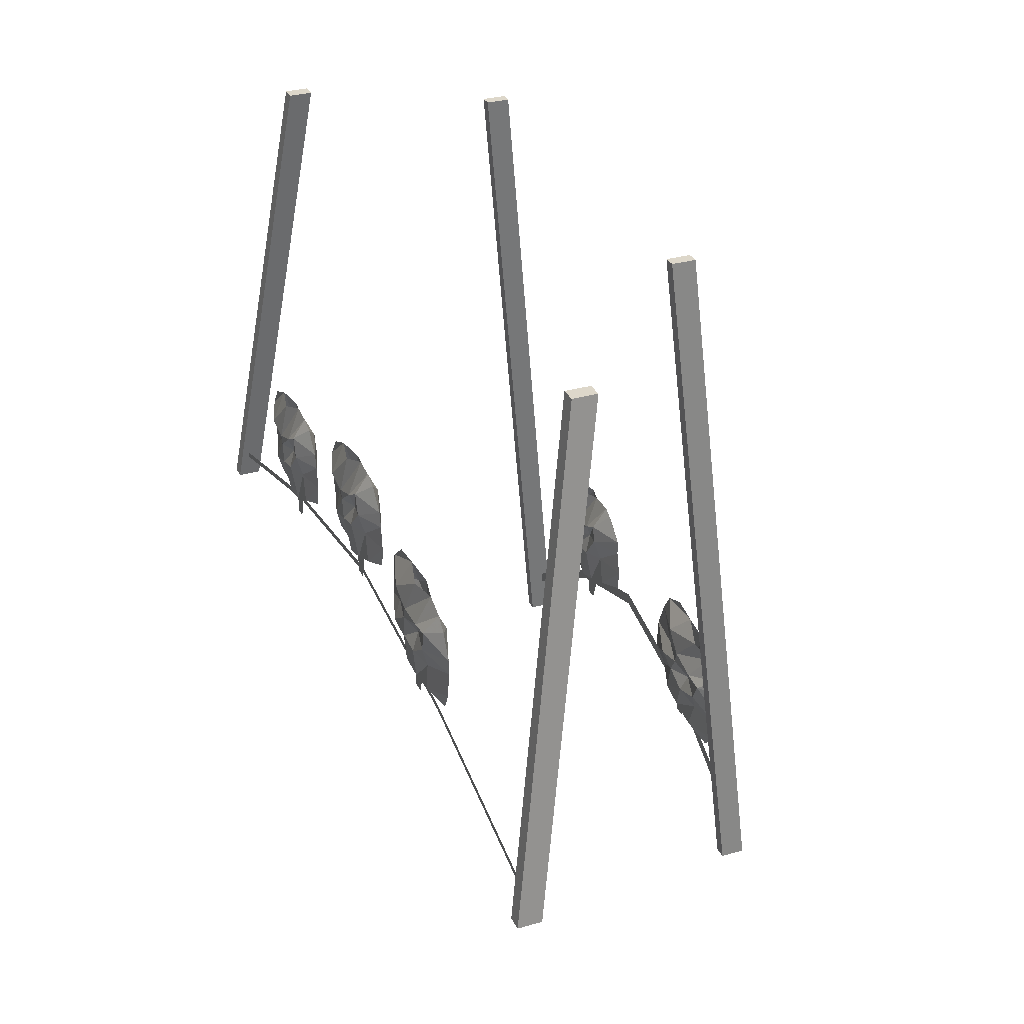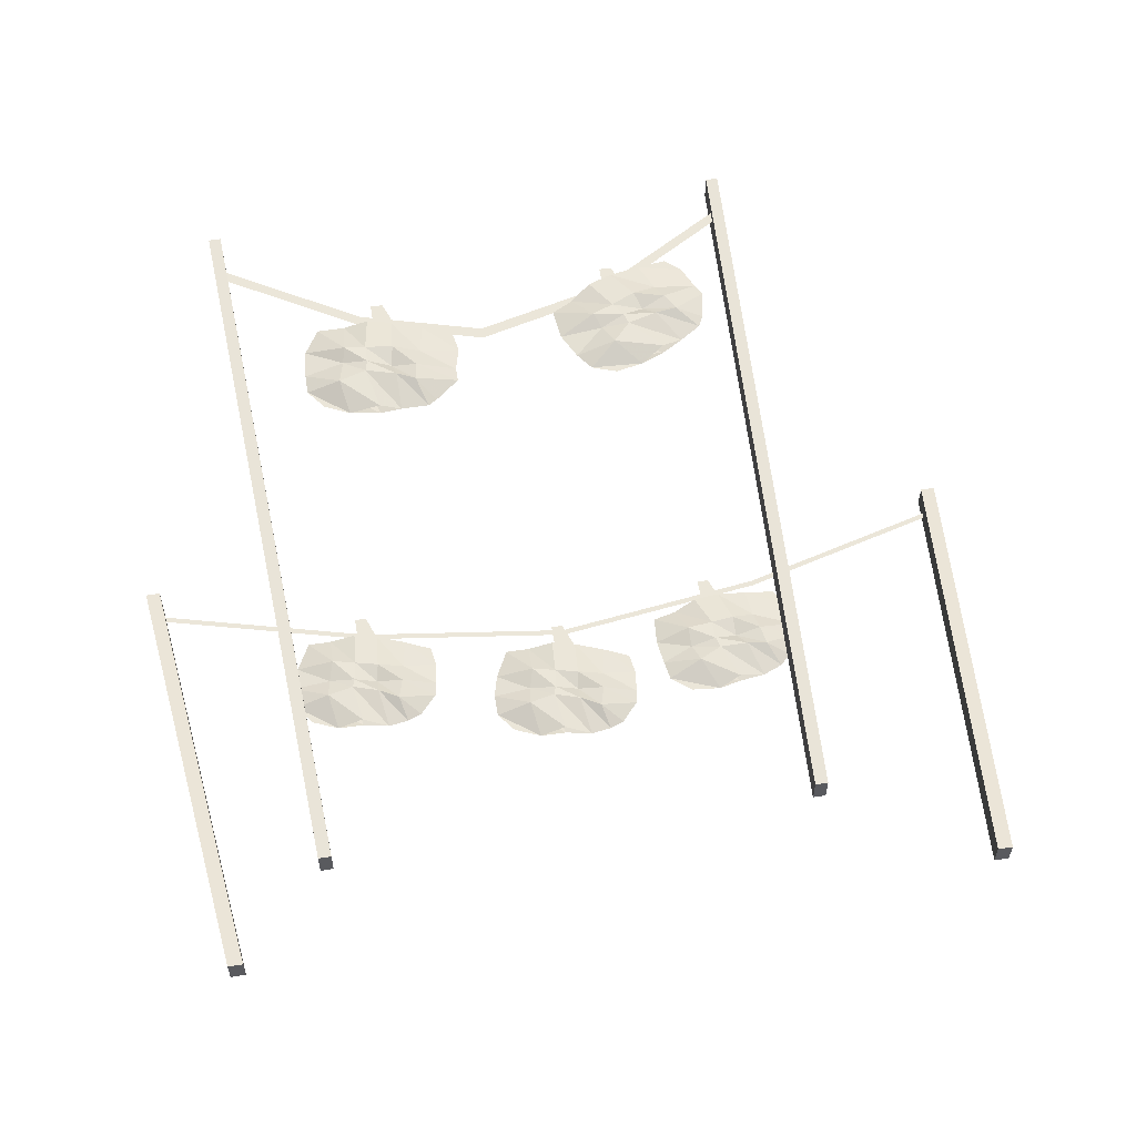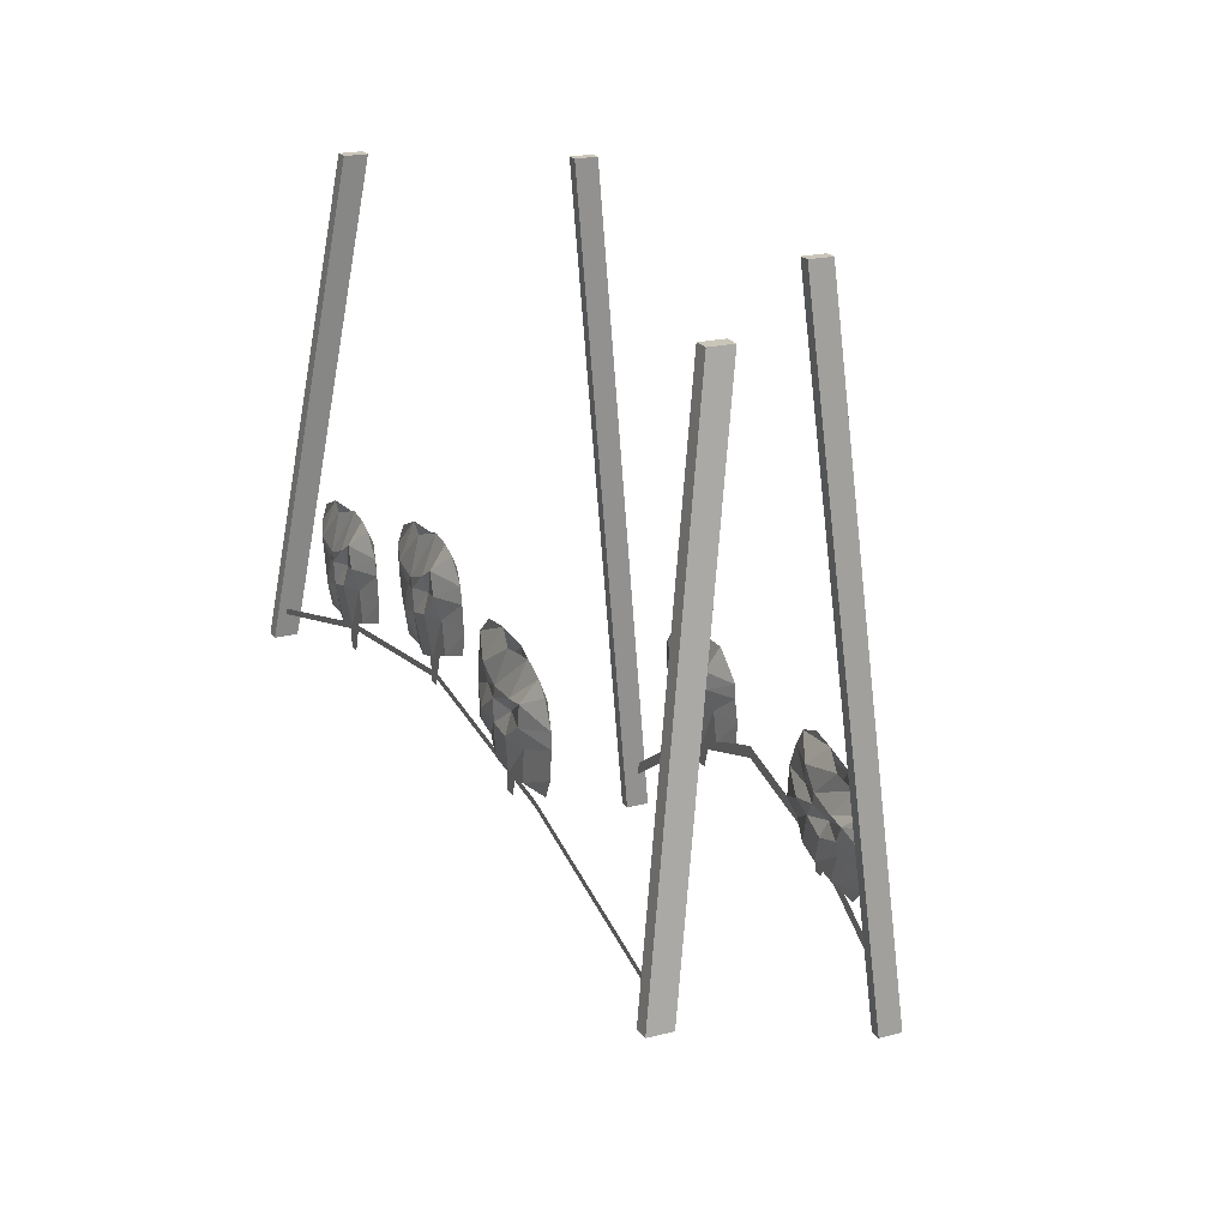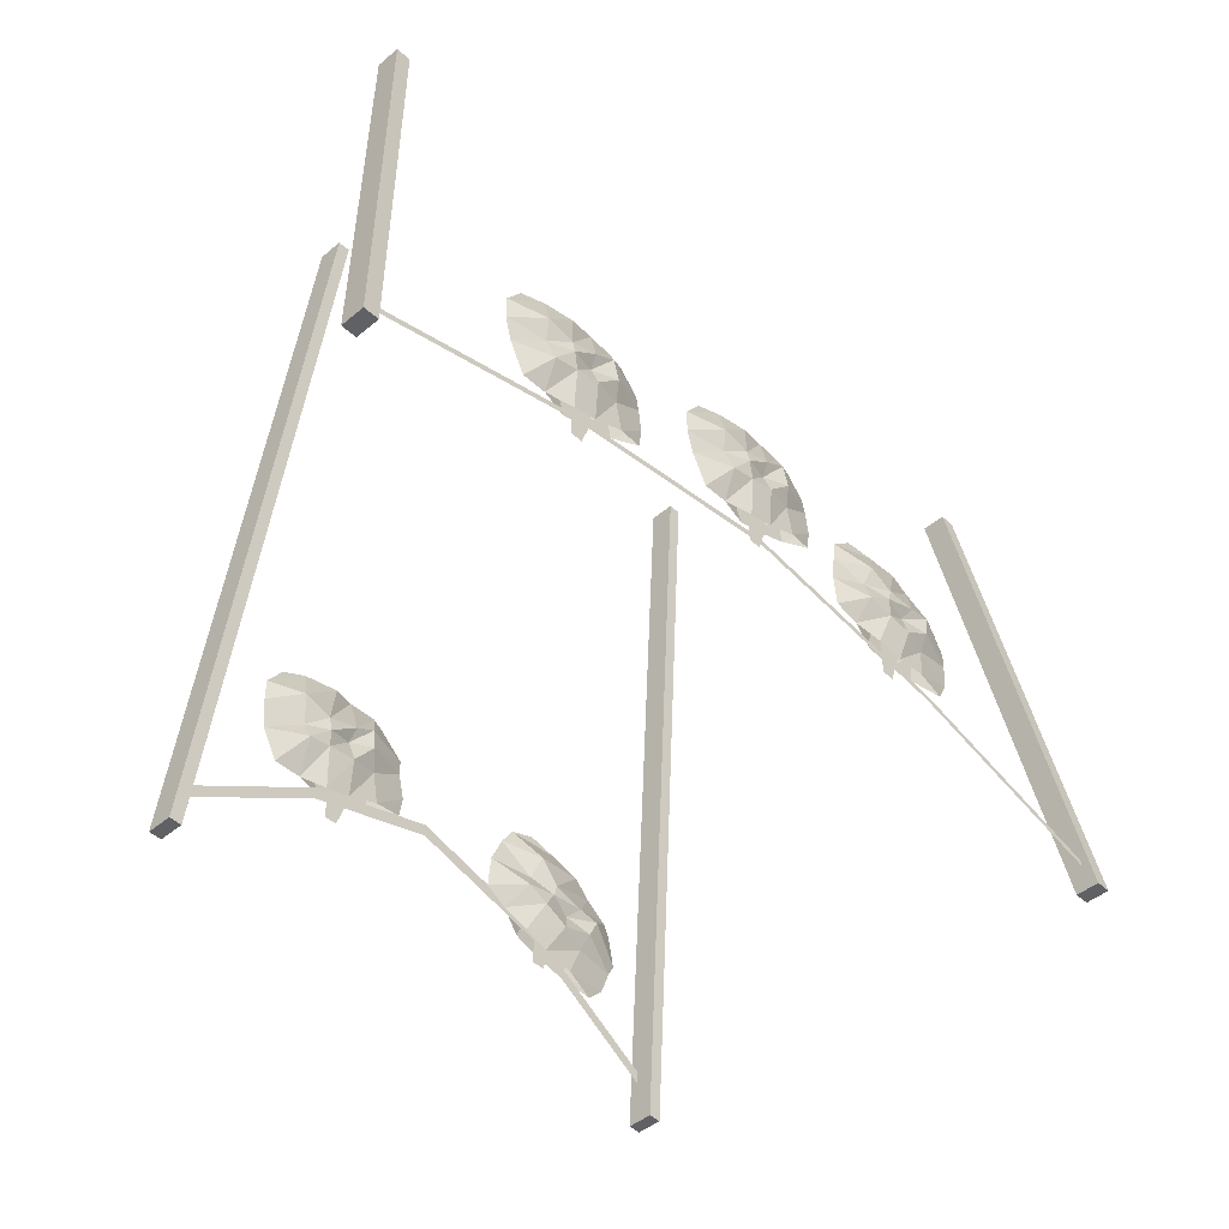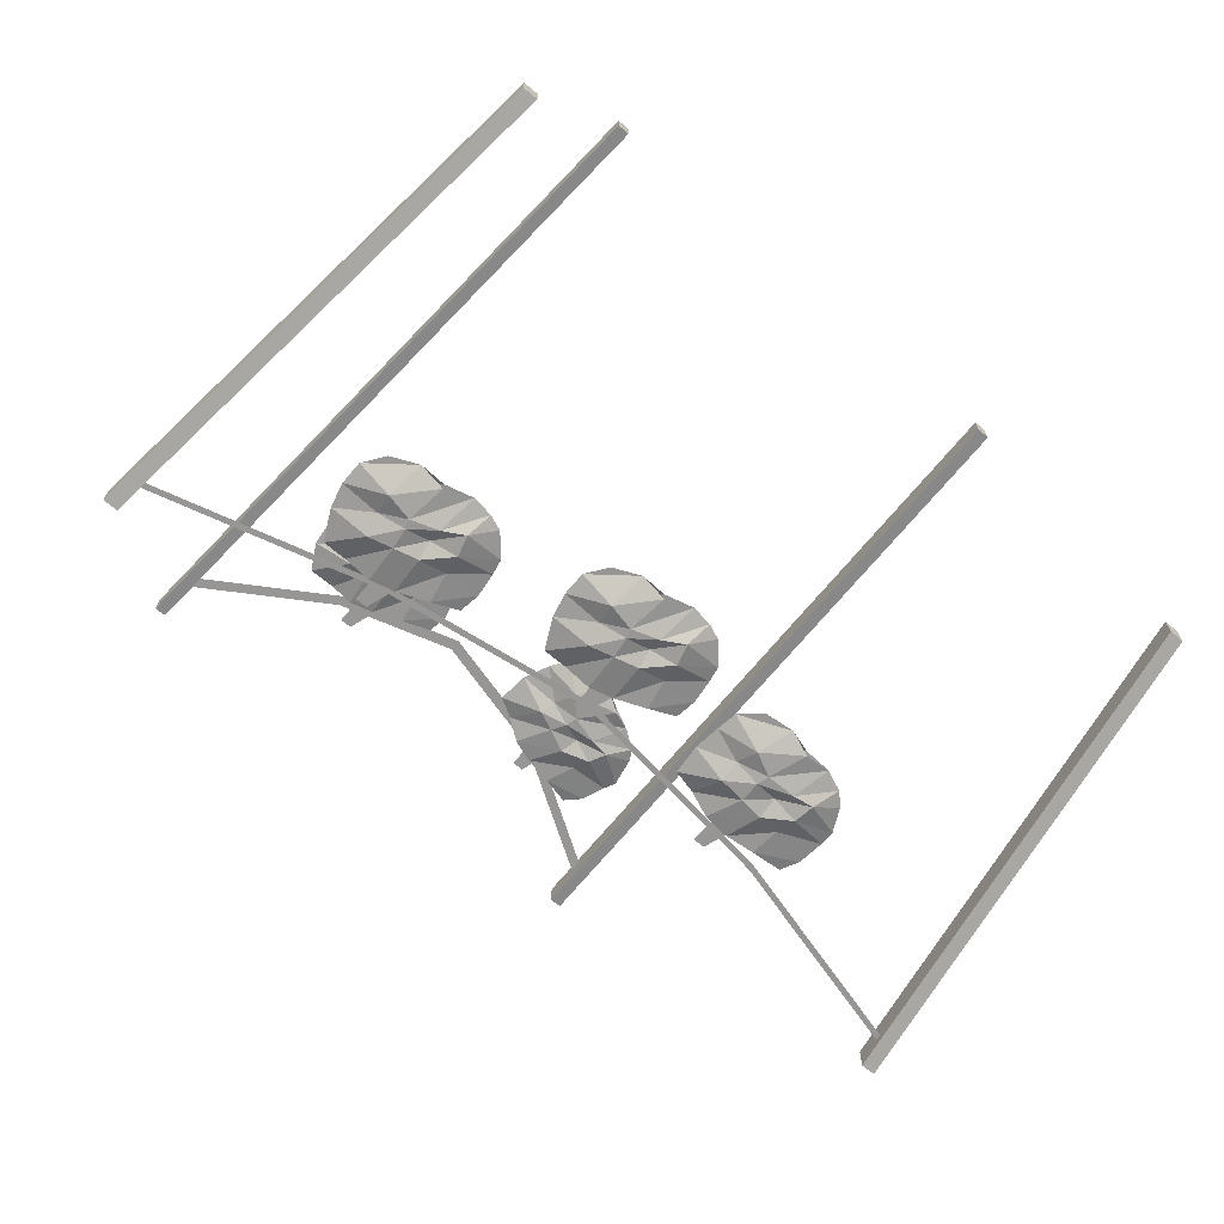
<metadata>
{"format":"obj","ext":"obj","renderer":"f3d","projection":"perspective","resolution":1024,"background":"white","views":[{"elev":30.9,"azim":-112.4,"up":"+Y"},{"elev":55.4,"azim":170.5,"up":"+Z"},{"elev":20.7,"azim":-114.5,"up":"+Y"},{"elev":-46.0,"azim":133.7,"up":"+Y"},{"elev":-67.9,"azim":139.9,"up":"+Z"}]}
</metadata>
<code>
o object/tanning_line
v -137 0 -28
v -137 0 -36
v -157 -165 -60
v -157 -165 -52
v -132 0 -28
v -132 0 -36
v -152 -165 -60
v -152 -165 -52
v 143 -165 -52
v 143 -165 -60
v 123 0 -36
v 123 0 -28
v 138 -165 -52
v 138 -165 -60
v 118 0 -36
v 118 0 -28
v 88 0 28
v 88 0 36
v 100 -232 60
v 100 -232 52
v 84 0 28
v 84 0 36
v 96 -232 60
v 96 -232 52
v -68 0 28
v -68 0 36
v -80 -232 60
v -80 -232 52
v -64 0 28
v -64 0 36
v -76 -232 60
v -76 -232 52
v 49 -100 -56
v 54 -98 -56
v 56 -106 -60
v 43 -107 -56
v 56 -106 -52
v 63 -110 -52
v 61 -97 -56
v 63 -110 -60
v 63 -115 -58
v 54 -113 -60
v 42 -112 -56
v 54 -113 -52
v 63 -115 -54
v 71 -116 -52
v 72 -113 -52
v 70 -100 -54
v 81 -111 -52
v 79 -99 -56
v 93 -110 -56
v 81 -111 -60
v 70 -100 -58
v 72 -113 -60
v 71 -116 -60
v 70 -123 -60
v 62 -121 -60
v 53 -120 -58
v 41 -120 -56
v 53 -120 -54
v 62 -121 -52
v 70 -123 -52
v 78 -125 -52
v 80 -118 -54
v 93 -118 -56
v 80 -118 -58
v 78 -125 -60
v 78 -136 -56
v 69 -136 -58
v 61 -134 -58
v 51 -130 -58
v 42 -127 -56
v 51 -130 -54
v 61 -134 -54
v 69 -136 -54
v 86 -136 -56
v 91 -126 -56
v 88 -103 -56
v -87 -103 -56
v -83 -99 -56
v -79 -107 -60
v -91 -111 -56
v -79 -107 -52
v -72 -108 -52
v -76 -96 -56
v -72 -108 -60
v -69 -113 -58
v -78 -114 -60
v -91 -116 -56
v -78 -114 -52
v -69 -113 -54
v -61 -112 -52
v -62 -108 -52
v -67 -96 -54
v -54 -104 -52
v -59 -93 -56
v -42 -100 -56
v -54 -104 -60
v -67 -96 -58
v -62 -108 -60
v -61 -112 -60
v -61 -119 -60
v -69 -120 -60
v -77 -121 -58
v -90 -125 -56
v -77 -121 -54
v -69 -120 -52
v -61 -119 -52
v -52 -118 -52
v -52 -111 -54
v -41 -107 -56
v -52 -111 -58
v -52 -118 -60
v -49 -128 -56
v -57 -131 -58
v -66 -132 -58
v -76 -131 -58
v -87 -131 -56
v -76 -131 -54
v -66 -132 -54
v -57 -131 -54
v -41 -126 -56
v -40 -116 -56
v -49 -94 -56
v -63 -173 56
v -61 -169 56
v -54 -175 52
v -65 -183 56
v -54 -175 60
v -47 -174 60
v -54 -164 56
v -47 -174 52
v -43 -178 54
v -51 -181 52
v -63 -187 56
v -51 -181 60
v -43 -178 58
v -36 -175 60
v -37 -171 60
v -47 -161 58
v -31 -164 60
v -39 -156 56
v -22 -157 56
v -31 -164 52
v -47 -161 54
v -37 -171 52
v -36 -175 52
v -33 -180 52
v -41 -184 52
v -49 -187 54
v -60 -195 56
v -49 -187 58
v -41 -184 60
v -33 -180 60
v -26 -177 60
v -28 -172 58
v -18 -163 56
v -28 -172 54
v -26 -177 52
v -20 -187 56
v -27 -192 54
v -35 -195 54
v -45 -197 54
v -55 -200 56
v -45 -197 58
v -35 -195 58
v -27 -192 58
v -13 -183 56
v -14 -172 56
v -30 -154 56
v 31 -152 56
v 34 -150 56
v 37 -159 52
v 23 -159 56
v 37 -159 60
v 43 -162 60
v 43 -150 56
v 43 -162 52
v 44 -167 54
v 36 -165 52
v 23 -164 56
v 36 -165 60
v 44 -167 58
v 52 -169 60
v 53 -165 60
v 50 -151 58
v 62 -162 60
v 60 -151 56
v 73 -162 56
v 62 -162 52
v 50 -151 54
v 53 -165 52
v 52 -169 52
v 52 -175 52
v 43 -174 52
v 34 -172 54
v 21 -172 56
v 34 -172 58
v 43 -174 60
v 52 -175 60
v 59 -176 60
v 60 -171 58
v 73 -169 56
v 60 -171 54
v 59 -176 52
v 58 -188 56
v 50 -188 54
v 42 -186 54
v 32 -182 54
v 22 -179 56
v 32 -182 58
v 42 -186 58
v 50 -188 58
v 67 -188 56
v 72 -179 56
v 68 -155 56
v 68 -128 -56
v 68 -144 -56
v 64 -144 -56
v 60 -132 -56
v -60 -124 -56
v -60 -140 -56
v -64 -140 -56
v -68 -128 -56
v -32 -184 56
v -32 -200 56
v -36 -200 56
v -40 -188 56
v 48 -180 56
v 48 -196 56
v 44 -196 56
v 40 -184 56
v 96 -220 56
v 96 -216 56
v 52 -188 56
v 52 -192 56
v 12 -180 56
v 12 -176 56
v -32 -188 56
v -32 -192 56
v -76 -220 56
v -76 -216 56
v -80 -137 -56
v -80 -135 -56
v -152 -155 -56
v -152 -157 -56
v -7 -125 -56
v -7 -127 -56
v 65 -137 -56
v 65 -135 -56
v 138 -155 -56
v 138 -157 -56
v -22 -85 -56
v -17 -83 -56
v -15 -91 -60
v -28 -92 -56
v -15 -91 -52
v -8 -95 -52
v -10 -82 -56
v -8 -95 -60
v -8 -100 -58
v -17 -98 -60
v -29 -97 -56
v -17 -98 -52
v -8 -100 -54
v 0 -101 -52
v 1 -98 -52
v -1 -85 -54
v 10 -96 -52
v 8 -84 -56
v 22 -95 -56
v 10 -96 -60
v -1 -85 -58
v 1 -98 -60
v 0 -101 -60
v -1 -108 -60
v -9 -106 -60
v -18 -105 -58
v -30 -105 -56
v -18 -105 -54
v -9 -106 -52
v -1 -108 -52
v 7 -110 -52
v 9 -103 -54
v 22 -103 -56
v 9 -103 -58
v 7 -110 -60
v 7 -121 -56
v -2 -121 -58
v -10 -119 -58
v -20 -115 -58
v -29 -112 -56
v -20 -115 -54
v -10 -119 -54
v -2 -121 -54
v 15 -121 -56
v 20 -111 -56
v 17 -88 -56
v -3 -113 -56
v -3 -129 -56
v -7 -129 -56
v -11 -117 -56
f 1 2 3
f 1 3 4
f 1 4 5
f 1 5 2
f 2 5 6
f 2 6 7
f 2 7 3
f 3 7 4
f 4 7 8
f 4 8 5
f 5 8 6
f 6 8 7
f 9 10 11
f 9 11 12
f 9 12 13
f 9 13 10
f 10 13 14
f 10 14 15
f 10 15 11
f 11 15 12
f 12 15 16
f 12 16 13
f 13 16 14
f 14 16 15
f 17 18 19
f 17 19 20
f 17 20 21
f 17 21 18
f 18 21 22
f 18 22 23
f 18 23 19
f 19 23 20
f 20 23 24
f 20 24 21
f 21 24 22
f 22 24 23
f 25 26 27
f 25 27 28
f 25 28 29
f 25 29 26
f 26 29 30
f 26 30 31
f 26 31 27
f 27 31 28
f 28 31 32
f 28 32 29
f 29 32 30
f 30 32 31
f 33 34 35
f 33 35 36
f 33 36 37
f 33 37 34
f 34 37 38
f 34 38 39
f 34 39 40
f 34 40 35
f 35 40 41
f 35 41 42
f 35 42 36
f 36 42 43
f 36 43 44
f 36 44 37
f 37 44 45
f 37 45 38
f 38 45 46
f 38 46 47
f 38 47 39
f 39 47 48
f 48 47 49
f 48 49 50
f 50 49 51
f 50 51 52
f 50 52 53
f 53 52 54
f 53 54 39
f 39 54 40
f 40 54 55
f 40 55 41
f 41 55 56
f 41 56 57
f 41 57 42
f 42 57 58
f 42 58 43
f 43 58 59
f 43 59 60
f 43 60 44
f 44 60 61
f 44 61 45
f 45 61 62
f 45 62 46
f 46 62 63
f 46 63 64
f 46 64 47
f 47 64 49
f 49 64 65
f 49 65 51
f 51 65 52
f 52 65 66
f 52 66 54
f 54 66 55
f 55 66 67
f 55 67 56
f 56 67 68
f 56 68 69
f 56 69 57
f 57 69 70
f 57 70 58
f 58 70 71
f 58 71 59
f 59 71 72
f 59 72 73
f 59 73 60
f 60 73 74
f 60 74 61
f 61 74 75
f 61 75 62
f 62 75 68
f 62 68 63
f 63 68 76
f 63 76 77
f 63 77 64
f 64 77 65
f 65 77 66
f 66 77 67
f 67 77 76
f 67 76 68
f 50 78 51
f 50 51 78
f 79 80 81
f 79 81 82
f 79 82 83
f 79 83 80
f 80 83 84
f 80 84 85
f 80 85 86
f 80 86 81
f 81 86 87
f 81 87 88
f 81 88 82
f 82 88 89
f 82 89 90
f 82 90 83
f 83 90 91
f 83 91 84
f 84 91 92
f 84 92 93
f 84 93 85
f 85 93 94
f 94 93 95
f 94 95 96
f 96 95 97
f 96 97 98
f 96 98 99
f 99 98 100
f 99 100 85
f 85 100 86
f 86 100 101
f 86 101 87
f 87 101 102
f 87 102 103
f 87 103 88
f 88 103 104
f 88 104 89
f 89 104 105
f 89 105 106
f 89 106 90
f 90 106 107
f 90 107 91
f 91 107 108
f 91 108 92
f 92 108 109
f 92 109 110
f 92 110 93
f 93 110 95
f 95 110 111
f 95 111 97
f 97 111 98
f 98 111 112
f 98 112 100
f 100 112 101
f 101 112 113
f 101 113 102
f 102 113 114
f 102 114 115
f 102 115 103
f 103 115 116
f 103 116 104
f 104 116 117
f 104 117 105
f 105 117 118
f 105 118 119
f 105 119 106
f 106 119 120
f 106 120 107
f 107 120 121
f 107 121 108
f 108 121 114
f 108 114 109
f 109 114 122
f 109 122 123
f 109 123 110
f 110 123 111
f 111 123 112
f 112 123 113
f 113 123 122
f 113 122 114
f 96 124 97
f 96 97 124
f 125 126 127
f 125 127 128
f 125 128 129
f 125 129 126
f 126 129 130
f 126 130 131
f 126 131 132
f 126 132 127
f 127 132 133
f 127 133 134
f 127 134 128
f 128 134 135
f 128 135 136
f 128 136 129
f 129 136 137
f 129 137 130
f 130 137 138
f 130 138 139
f 130 139 131
f 131 139 140
f 140 139 141
f 140 141 142
f 142 141 143
f 142 143 144
f 142 144 145
f 145 144 146
f 145 146 131
f 131 146 132
f 132 146 147
f 132 147 133
f 133 147 148
f 133 148 149
f 133 149 134
f 134 149 150
f 134 150 135
f 135 150 151
f 135 151 152
f 135 152 136
f 136 152 153
f 136 153 137
f 137 153 154
f 137 154 138
f 138 154 155
f 138 155 156
f 138 156 139
f 139 156 141
f 141 156 157
f 141 157 143
f 143 157 144
f 144 157 158
f 144 158 146
f 146 158 147
f 147 158 159
f 147 159 148
f 148 159 160
f 148 160 161
f 148 161 149
f 149 161 162
f 149 162 150
f 150 162 163
f 150 163 151
f 151 163 164
f 151 164 165
f 151 165 152
f 152 165 166
f 152 166 153
f 153 166 167
f 153 167 154
f 154 167 160
f 154 160 155
f 155 160 168
f 155 168 169
f 155 169 156
f 156 169 157
f 157 169 158
f 158 169 159
f 159 169 168
f 159 168 160
f 142 170 143
f 142 143 170
f 171 172 173
f 171 173 174
f 171 174 175
f 171 175 172
f 172 175 176
f 172 176 177
f 172 177 178
f 172 178 173
f 173 178 179
f 173 179 180
f 173 180 174
f 174 180 181
f 174 181 182
f 174 182 175
f 175 182 183
f 175 183 176
f 176 183 184
f 176 184 185
f 176 185 177
f 177 185 186
f 186 185 187
f 186 187 188
f 188 187 189
f 188 189 190
f 188 190 191
f 191 190 192
f 191 192 177
f 177 192 178
f 178 192 193
f 178 193 179
f 179 193 194
f 179 194 195
f 179 195 180
f 180 195 196
f 180 196 181
f 181 196 197
f 181 197 198
f 181 198 182
f 182 198 199
f 182 199 183
f 183 199 200
f 183 200 184
f 184 200 201
f 184 201 202
f 184 202 185
f 185 202 187
f 187 202 203
f 187 203 189
f 189 203 190
f 190 203 204
f 190 204 192
f 192 204 193
f 193 204 205
f 193 205 194
f 194 205 206
f 194 206 207
f 194 207 195
f 195 207 208
f 195 208 196
f 196 208 209
f 196 209 197
f 197 209 210
f 197 210 211
f 197 211 198
f 198 211 212
f 198 212 199
f 199 212 213
f 199 213 200
f 200 213 206
f 200 206 201
f 201 206 214
f 201 214 215
f 201 215 202
f 202 215 203
f 203 215 204
f 204 215 205
f 205 215 214
f 205 214 206
f 188 216 189
f 188 189 216
f 217 218 219
f 217 219 220
f 217 220 218
f 218 220 219
f 221 222 223
f 221 223 224
f 221 224 222
f 222 224 223
f 225 226 227
f 225 227 228
f 225 228 226
f 226 228 227
f 229 230 231
f 229 231 232
f 229 232 230
f 230 232 231
f 233 234 235
f 233 235 236
f 233 236 234
f 234 236 235
f 235 236 237
f 235 237 238
f 235 238 236
f 236 238 237
f 237 238 239
f 237 239 240
f 237 240 238
f 238 240 239
f 239 240 241
f 239 241 242
f 239 242 240
f 240 242 241
f 243 244 245
f 243 245 246
f 243 246 244
f 243 244 247
f 243 247 248
f 243 248 244
f 244 248 247
f 247 248 249
f 247 249 250
f 247 250 248
f 248 250 249
f 249 250 251
f 249 251 252
f 249 252 250
f 250 252 251
f 246 245 244
f 253 254 255
f 253 255 256
f 253 256 257
f 253 257 254
f 254 257 258
f 254 258 259
f 254 259 260
f 254 260 255
f 255 260 261
f 255 261 262
f 255 262 256
f 256 262 263
f 256 263 264
f 256 264 257
f 257 264 265
f 257 265 258
f 258 265 266
f 258 266 267
f 258 267 259
f 259 267 268
f 268 267 269
f 268 269 270
f 270 269 271
f 270 271 272
f 270 272 273
f 273 272 274
f 273 274 259
f 259 274 260
f 260 274 275
f 260 275 261
f 261 275 276
f 261 276 277
f 261 277 262
f 262 277 278
f 262 278 263
f 263 278 279
f 263 279 280
f 263 280 264
f 264 280 281
f 264 281 265
f 265 281 282
f 265 282 266
f 266 282 283
f 266 283 284
f 266 284 267
f 267 284 269
f 269 284 285
f 269 285 271
f 271 285 272
f 272 285 286
f 272 286 274
f 274 286 275
f 275 286 287
f 275 287 276
f 276 287 288
f 276 288 289
f 276 289 277
f 277 289 290
f 277 290 278
f 278 290 291
f 278 291 279
f 279 291 292
f 279 292 293
f 279 293 280
f 280 293 294
f 280 294 281
f 281 294 295
f 281 295 282
f 282 295 288
f 282 288 283
f 283 288 296
f 283 296 297
f 283 297 284
f 284 297 285
f 285 297 286
f 286 297 287
f 287 297 296
f 287 296 288
f 270 298 271
f 270 271 298
f 299 300 301
f 299 301 302
f 299 302 300
f 300 302 301

</code>
